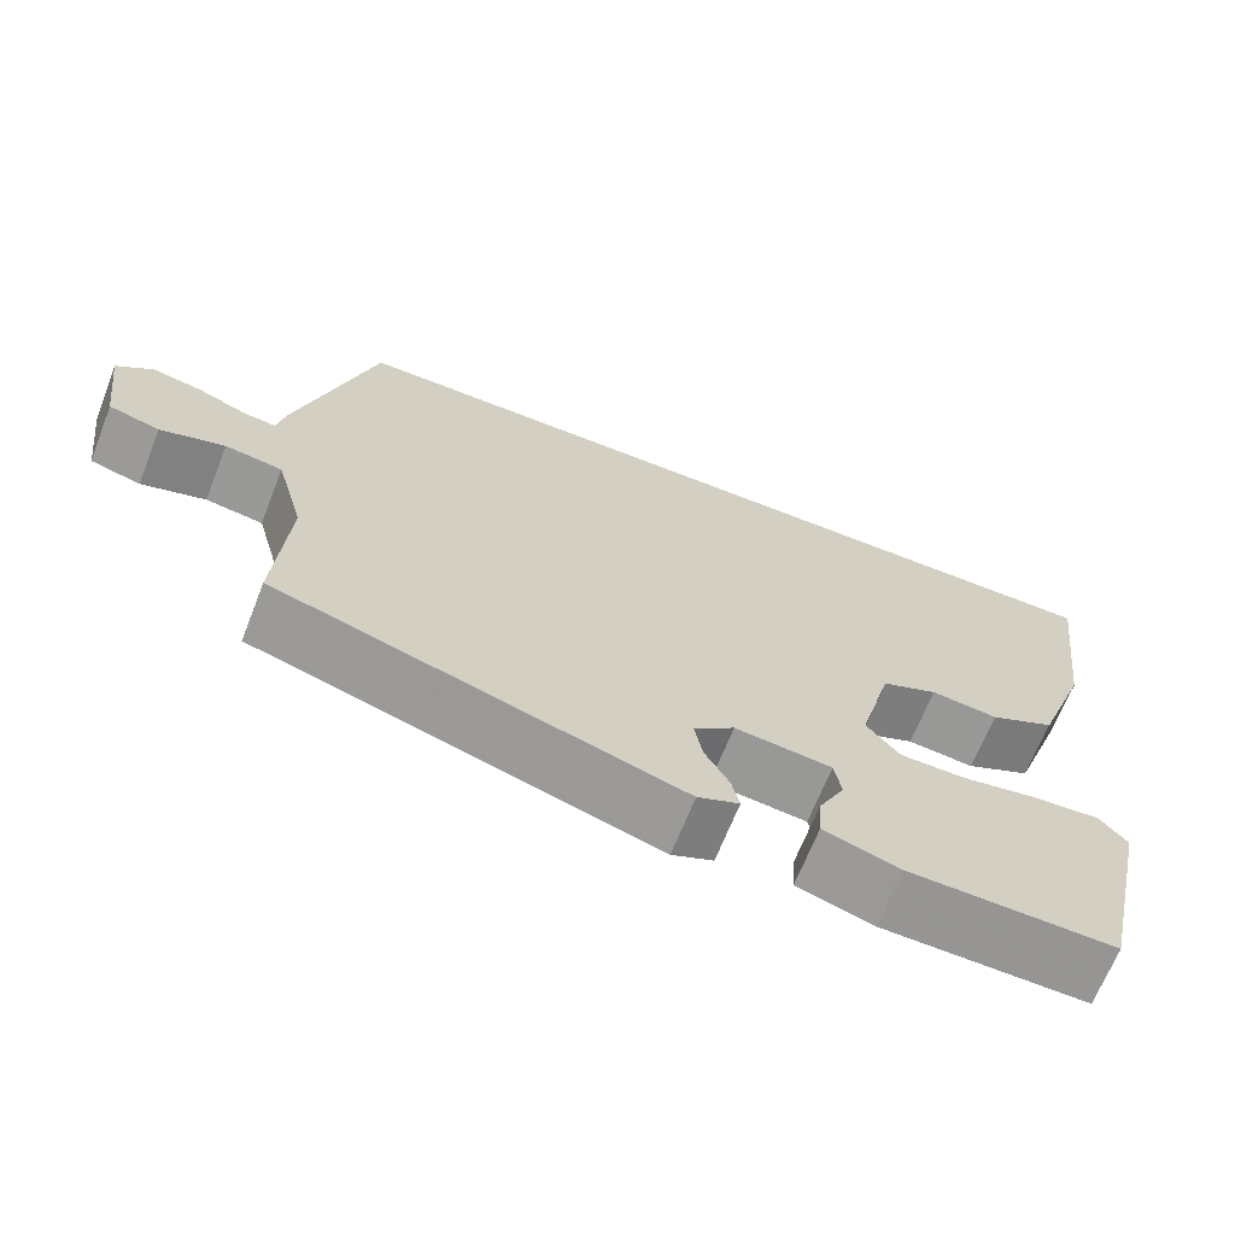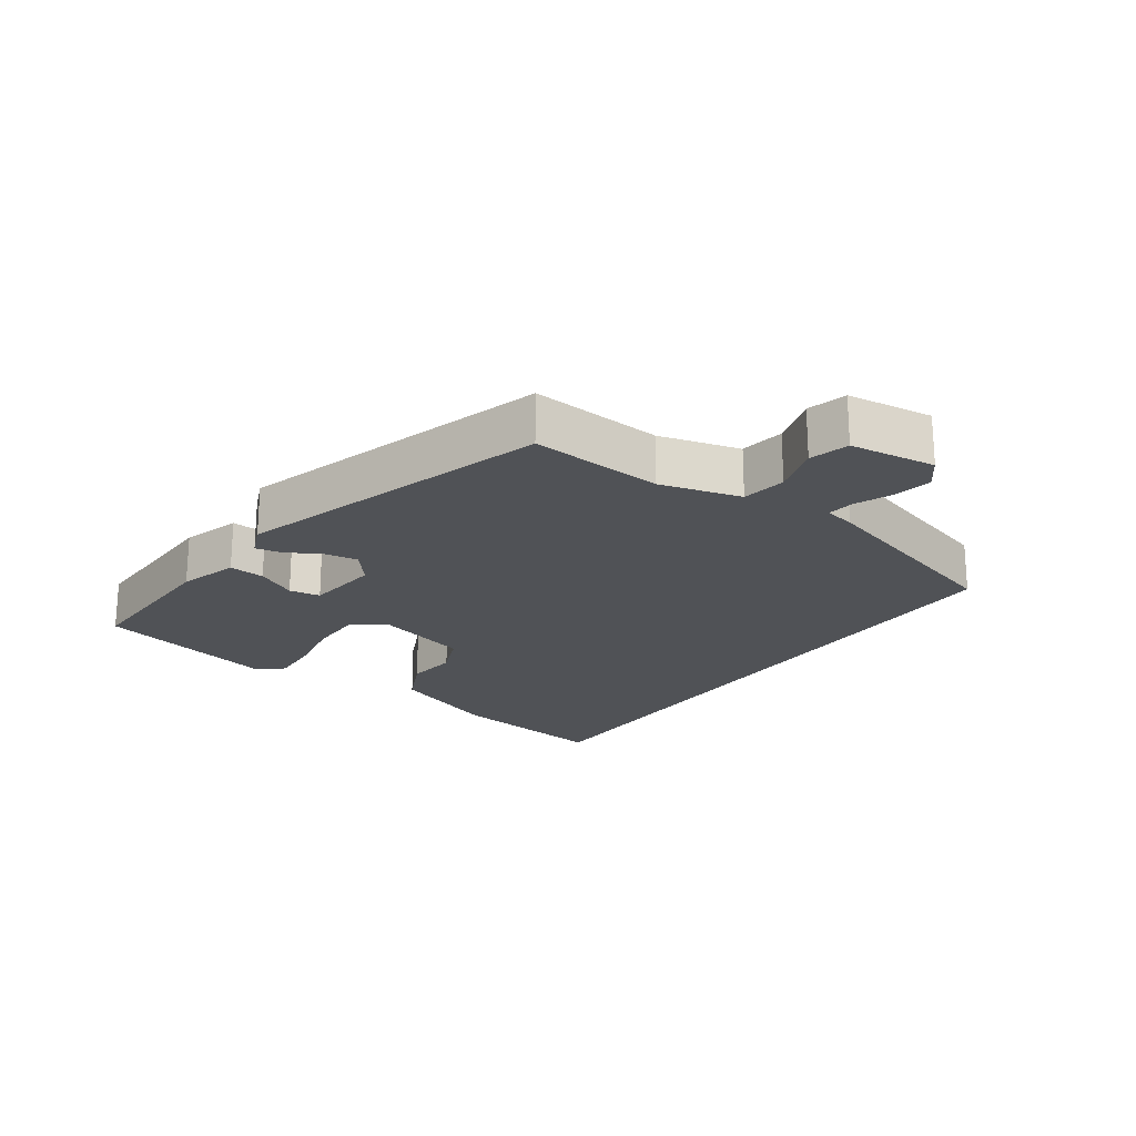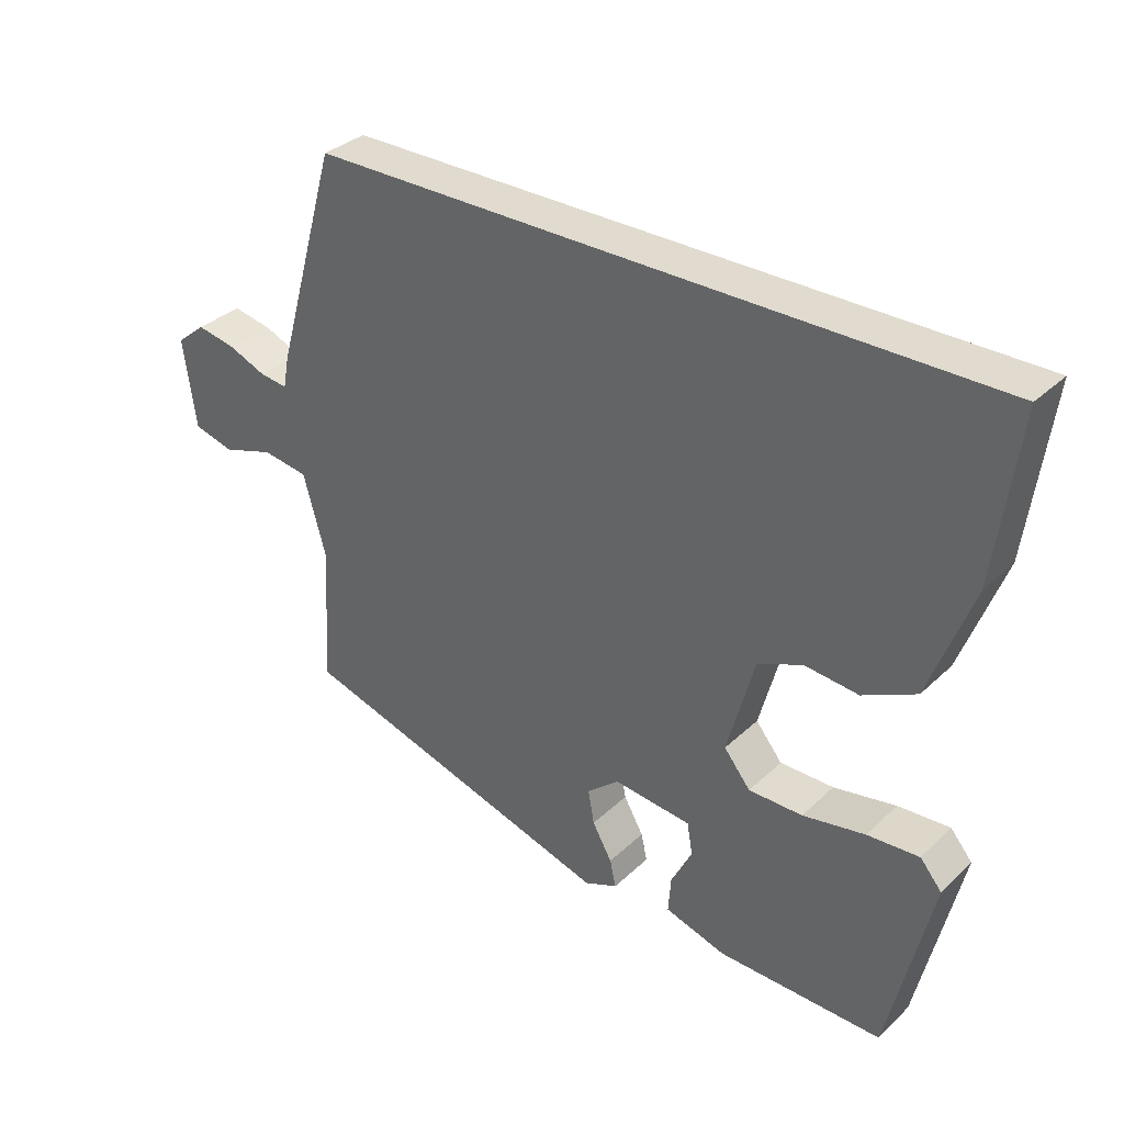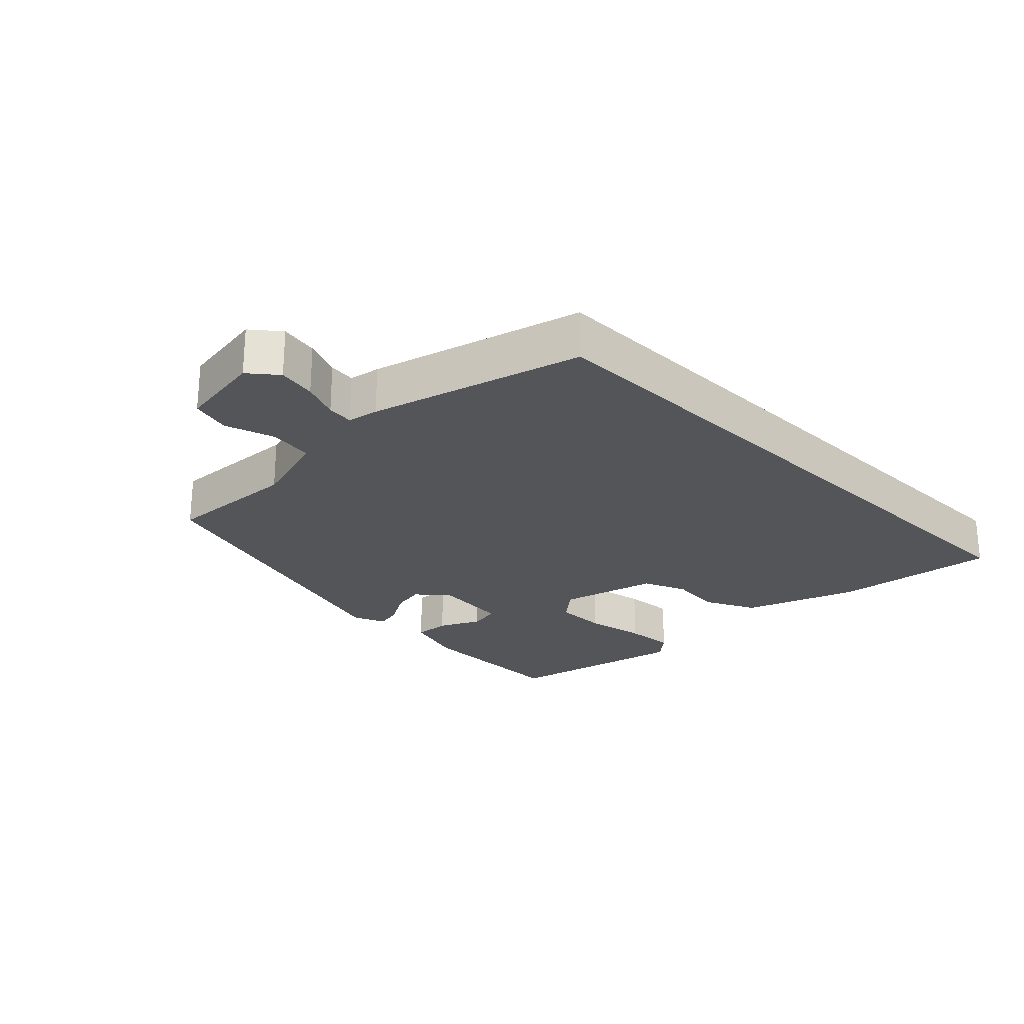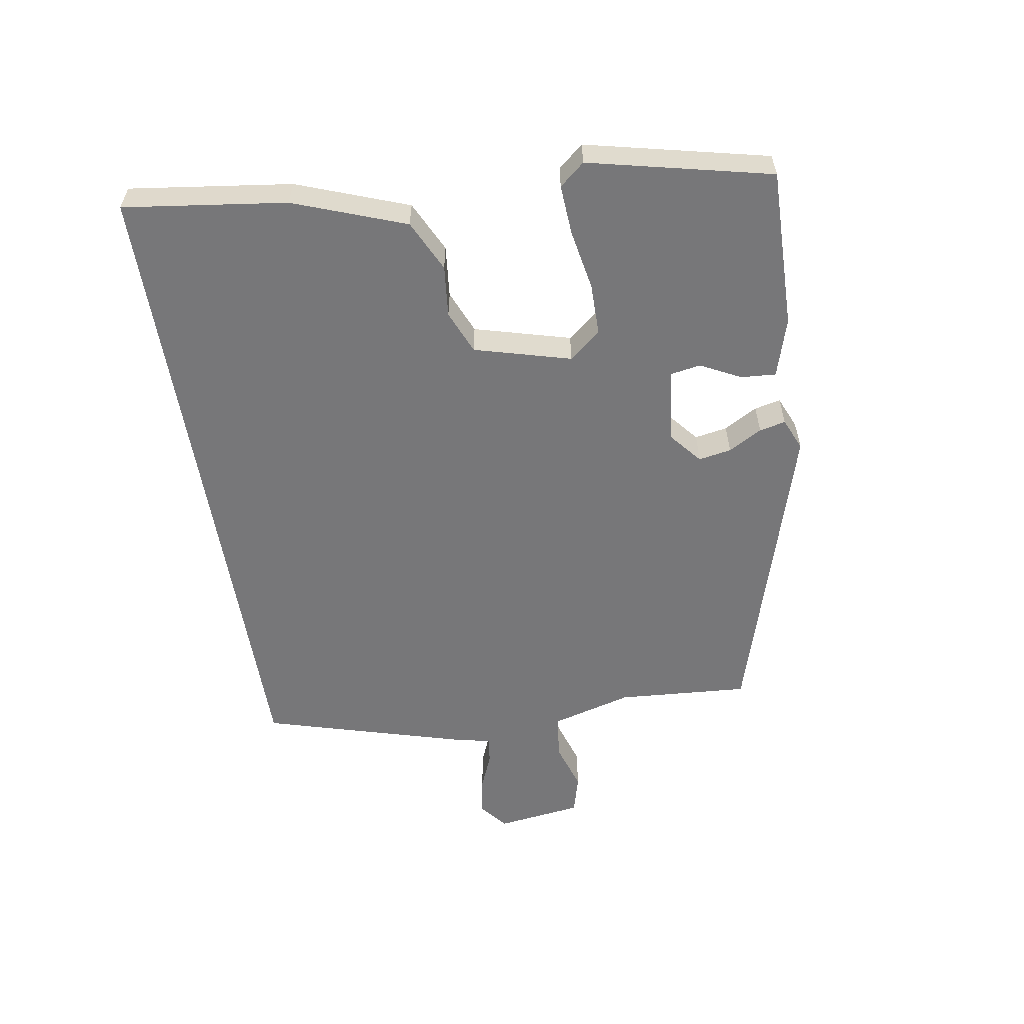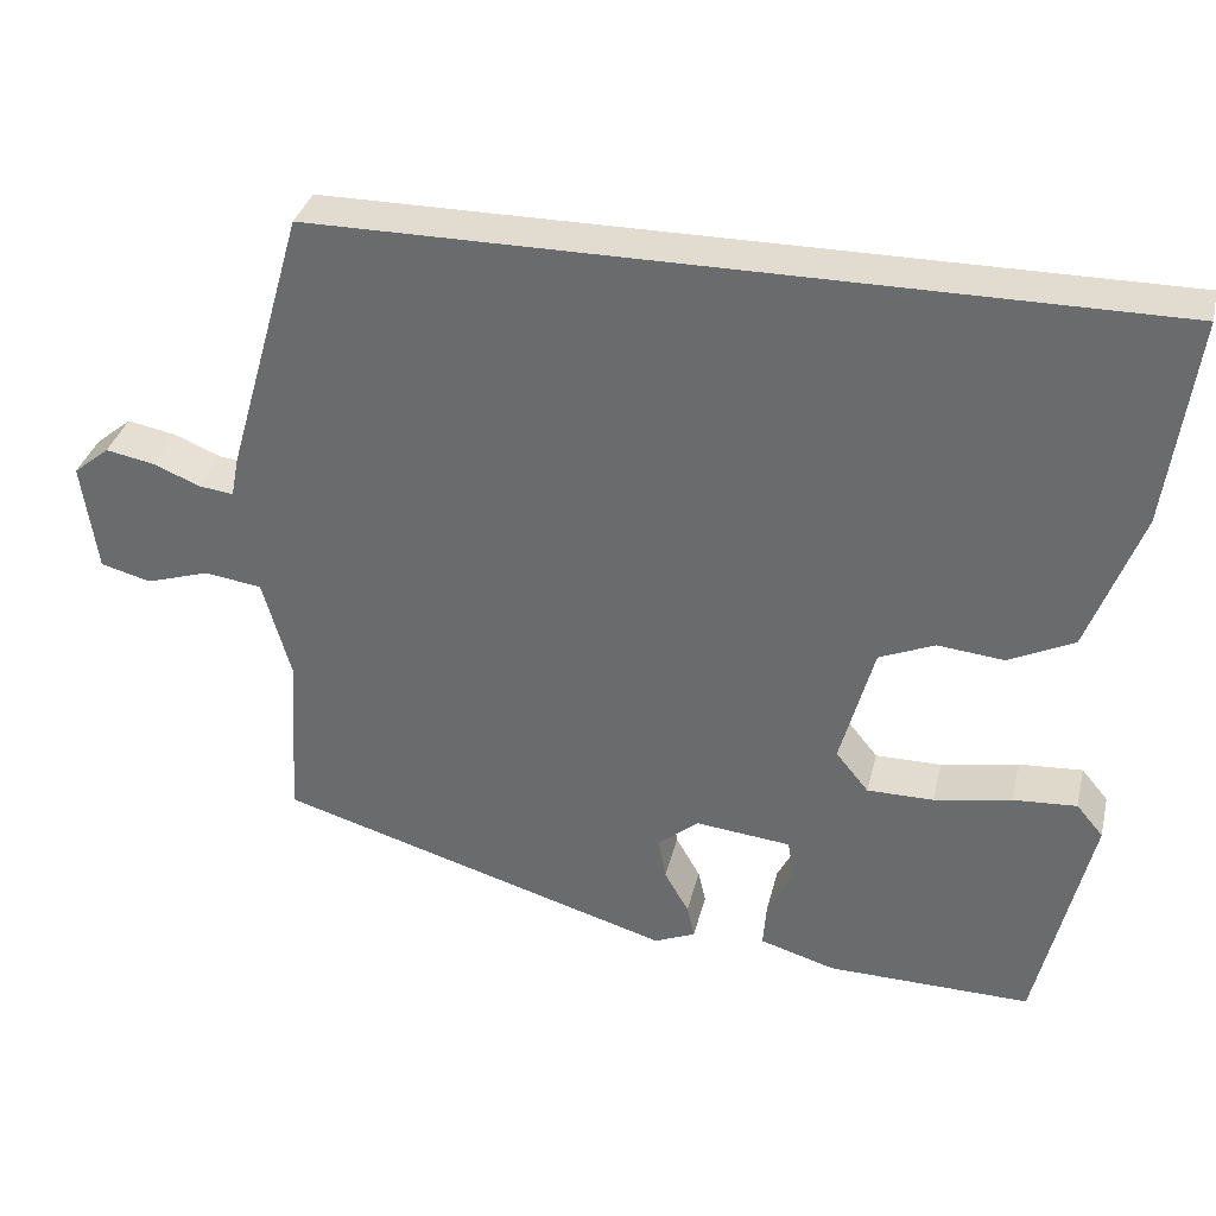
<metadata>
{"format":"obj","ext":"obj","renderer":"f3d","projection":"perspective","resolution":1024,"background":"white","views":[{"elev":-67.2,"azim":-21.5,"up":"+Z"},{"elev":-21.1,"azim":-125.4,"up":"+Y"},{"elev":33.6,"azim":38.5,"up":"+Z"},{"elev":-24.6,"azim":-44.8,"up":"+Y"},{"elev":-57.2,"azim":99.3,"up":"+Y"},{"elev":34.5,"azim":13.4,"up":"+Z"}]}
</metadata>
<code>
v -0.487 0.07 -0.32
v -0.473 0.07 -0.118
v -0.507 0.07 0.004
v -0.575 0.07 0.014
v -0.651 0.07 -0.01
v -0.711 0.07 0.006
v -0.729 0.07 0.137
v -0.686 0.07 0.172
v -0.628 0.07 0.161
v -0.572 0.07 0.138
v -0.531 0.07 0.133
v -0.522 0.07 0.18
v -0.43 0.07 0.5
v 0.563 0.07 0.5
v 0.53 0.07 0.252
v 0.467 0.07 0.082
v 0.389 0.07 0.044
v 0.31 0.07 0.052
v 0.244 0.07 0.024
v 0.204 0.07 -0.123
v 0.243 0.07 -0.171
v 0.322 0.07 -0.171
v 0.414 0.07 -0.154
v 0.49 0.07 -0.149
v 0.522 0.07 -0.187
v 0.458 0.07 -0.465
v 0.215 0.07 -0.461
v 0.125 0.07 -0.434
v 0.129 0.07 -0.38
v 0.16 0.07 -0.319
v 0.152 0.07 -0.272
v 0.038 0.07 -0.26
v -0.01 0.07 -0.3
v -0.001 0.07 -0.35
v 0.028 0.07 -0.401
v 0.037 0.07 -0.441
v -0.012 0.07 -0.462
v -0.487 0 -0.32
v -0.473 0 -0.118
v -0.507 0 0.004
v -0.575 0 0.014
v -0.651 0 -0.01
v -0.711 0 0.006
v -0.729 0 0.137
v -0.686 0 0.172
v -0.628 0 0.161
v -0.572 0 0.138
v -0.531 0 0.133
v -0.522 0 0.18
v -0.43 0 0.5
v 0.563 0 0.5
v 0.53 0 0.252
v 0.467 0 0.082
v 0.389 0 0.044
v 0.31 0 0.052
v 0.244 0 0.024
v 0.204 0 -0.123
v 0.243 0 -0.171
v 0.322 0 -0.171
v 0.414 0 -0.154
v 0.49 0 -0.149
v 0.522 0 -0.187
v 0.458 0 -0.465
v 0.215 0 -0.461
v 0.125 0 -0.434
v 0.129 0 -0.38
v 0.16 0 -0.319
v 0.152 0 -0.272
v 0.038 0 -0.26
v -0.01 0 -0.3
v -0.001 0 -0.35
v 0.028 0 -0.401
v 0.037 0 -0.441
v -0.012 0 -0.462
f 34 35 36 37
f 33 34 37 1
f 32 33 1 2
f 31 32 2 3
f 27 28 29 30
f 27 30 31
f 26 27 31
f 25 26 31
f 22 23 24 25
f 21 22 25 31
f 20 21 31 3
f 15 16 17 18
f 15 18 19
f 14 15 19
f 11 12 13 14
f 11 14 19
f 10 11 19 20
f 8 9 10
f 4 5 6 7
f 3 4 7 8
f 3 8 10 20
f 74 73 72 71
f 38 74 71 70
f 39 38 70 69
f 40 39 69 68
f 67 66 65 64
f 68 67 64
f 68 64 63
f 68 63 62
f 62 61 60 59
f 68 62 59 58
f 40 68 58 57
f 55 54 53 52
f 56 55 52
f 56 52 51
f 51 50 49 48
f 56 51 48
f 57 56 48 47
f 47 46 45
f 44 43 42 41
f 45 44 41 40
f 57 47 45 40
f 1 38 39 2
f 2 39 40 3
f 3 40 41 4
f 4 41 42 5
f 5 42 43 6
f 6 43 44 7
f 7 44 45 8
f 8 45 46 9
f 9 46 47 10
f 10 47 48 11
f 11 48 49 12
f 12 49 50 13
f 13 50 51 14
f 14 51 52 15
f 15 52 53 16
f 16 53 54 17
f 17 54 55 18
f 18 55 56 19
f 19 56 57 20
f 20 57 58 21
f 21 58 59 22
f 22 59 60 23
f 23 60 61 24
f 24 61 62 25
f 25 62 63 26
f 26 63 64 27
f 27 64 65 28
f 28 65 66 29
f 29 66 67 30
f 30 67 68 31
f 31 68 69 32
f 32 69 70 33
f 33 70 71 34
f 34 71 72 35
f 35 72 73 36
f 36 73 74 37
f 37 74 38 1

</code>
